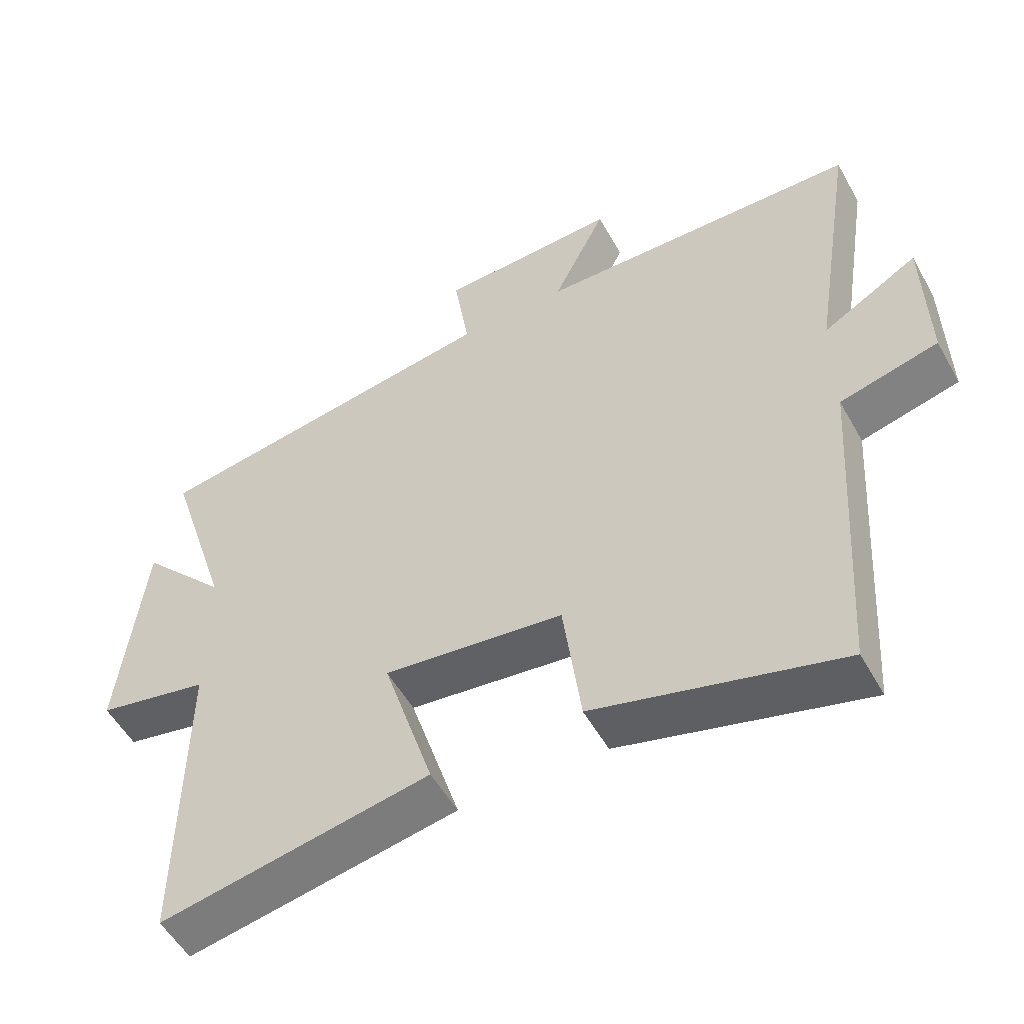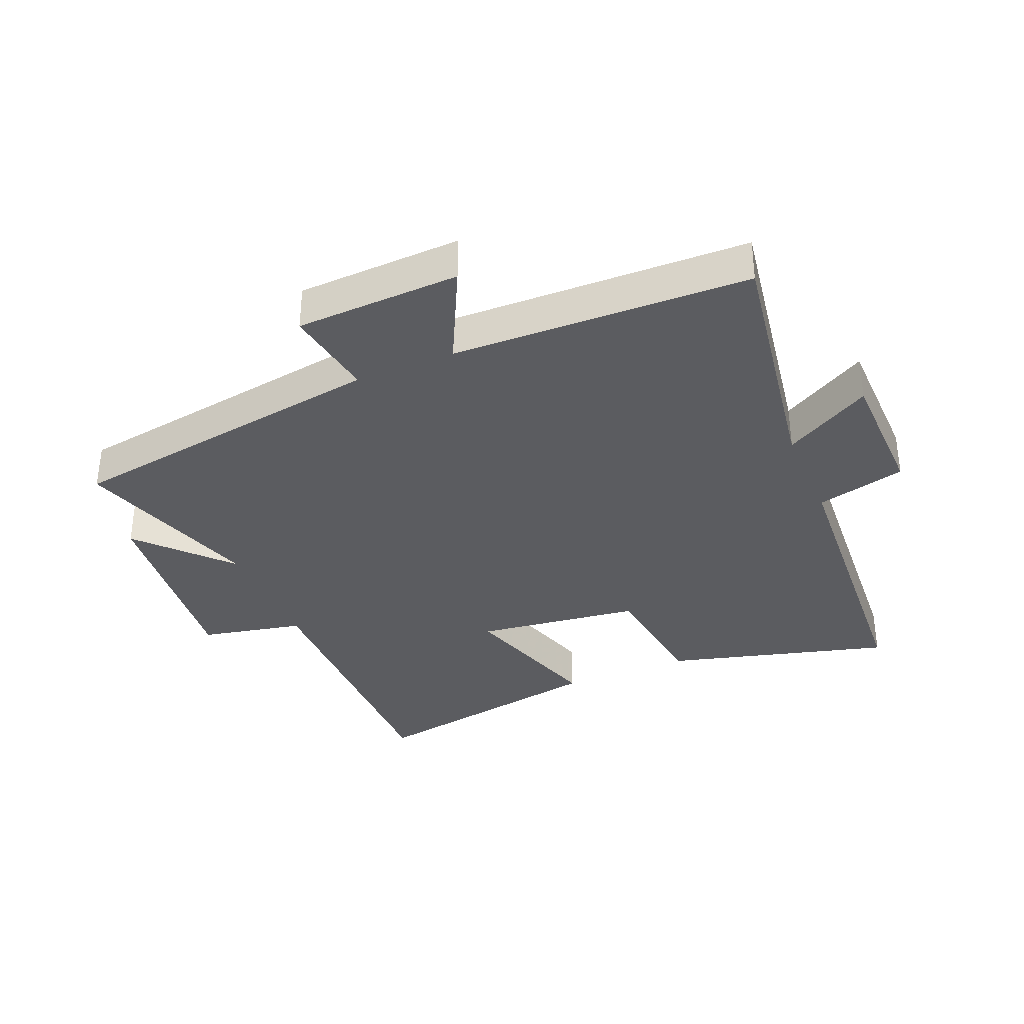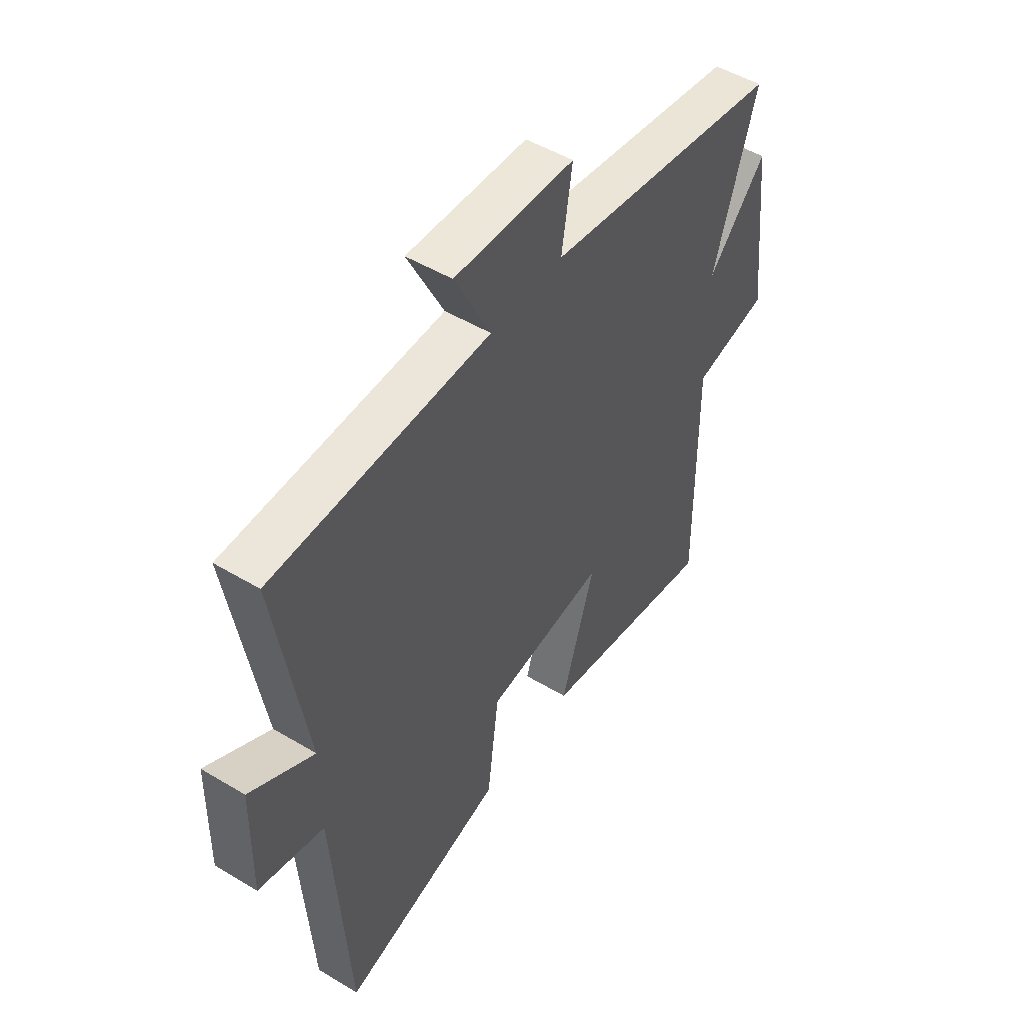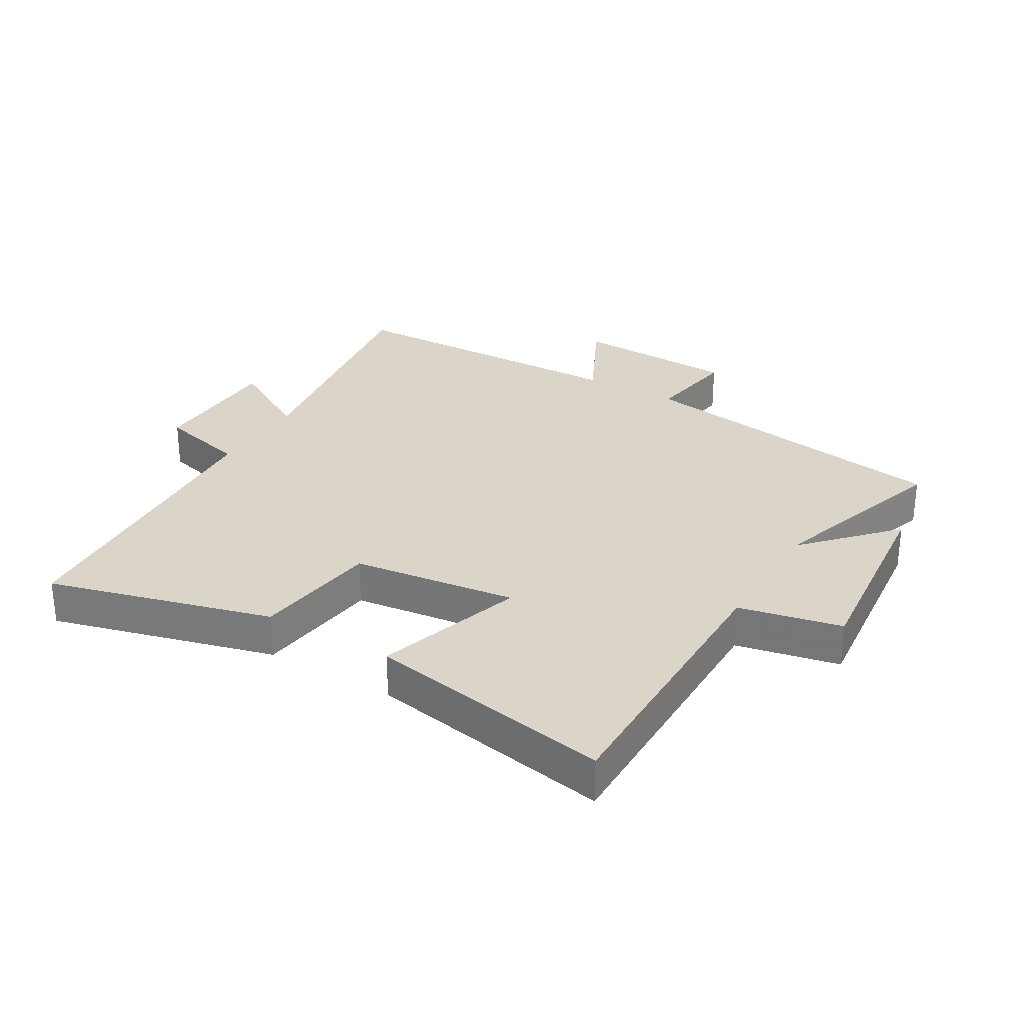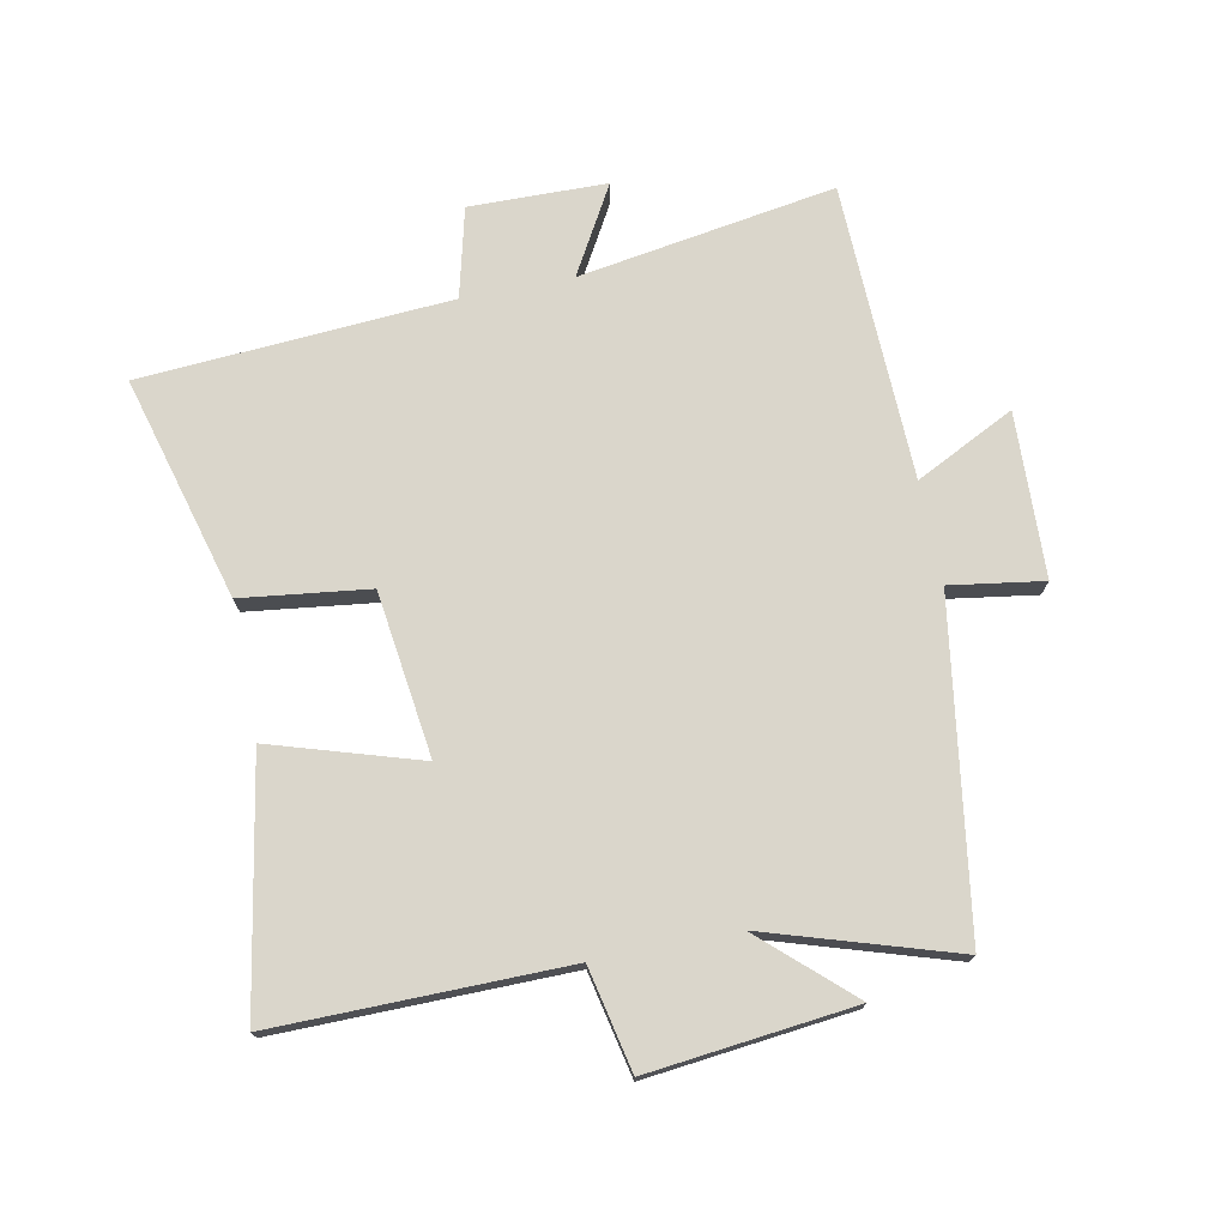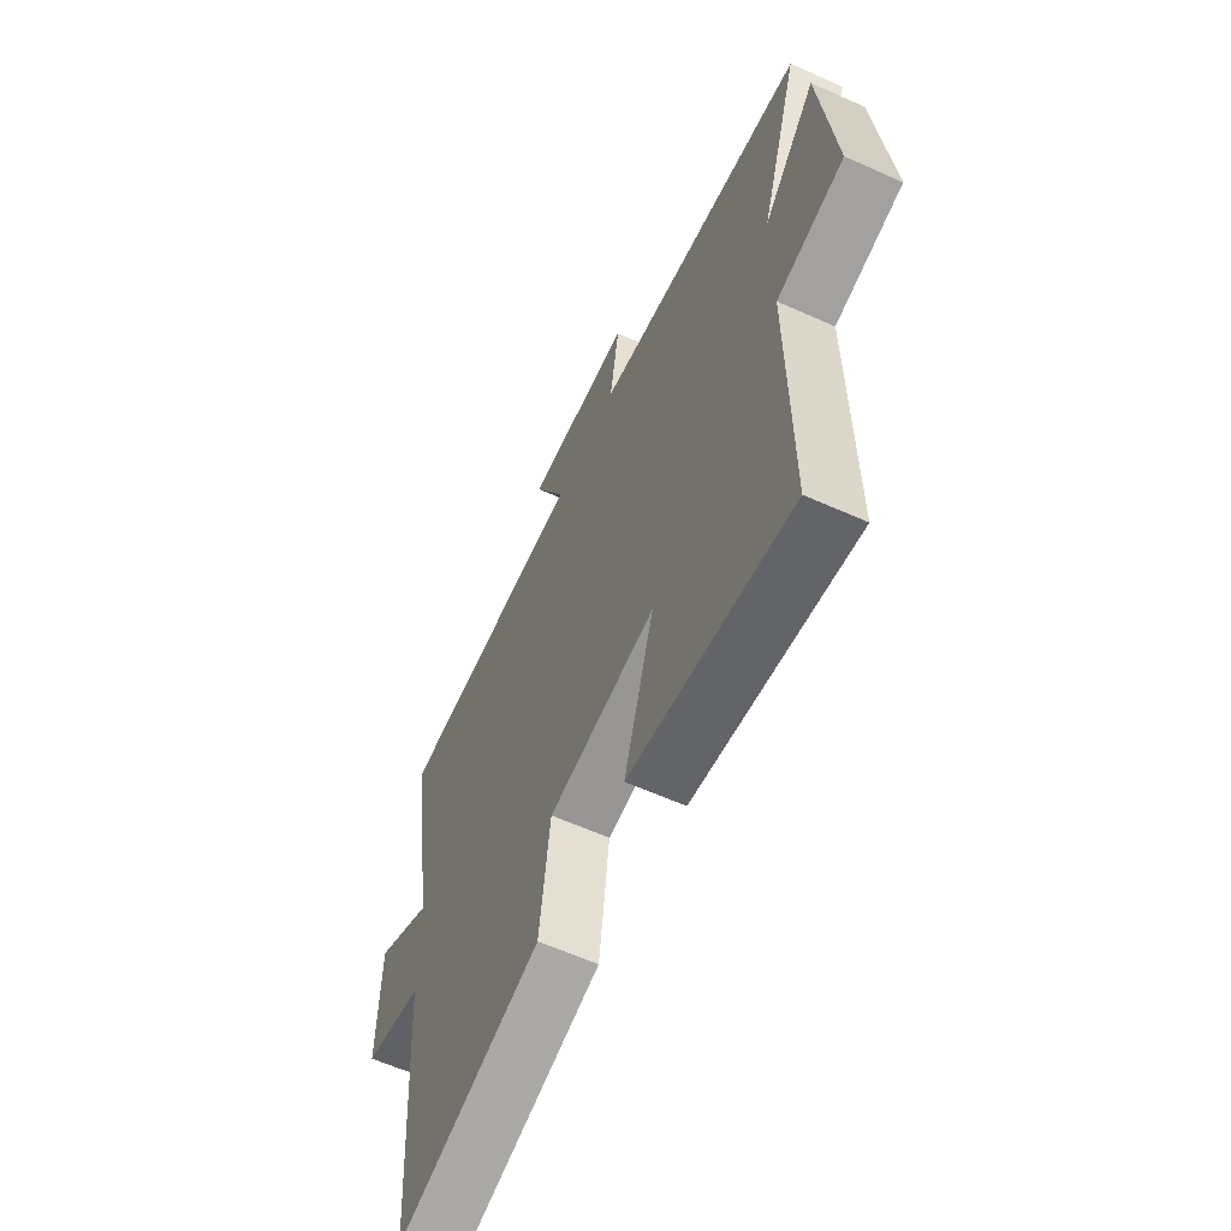
<metadata>
{"format":"obj","ext":"obj","renderer":"f3d","projection":"perspective","resolution":1024,"background":"white","views":[{"elev":-53.5,"azim":28.8,"up":"+Z"},{"elev":-34.9,"azim":22.9,"up":"+Y"},{"elev":49.9,"azim":123.5,"up":"+Z"},{"elev":29.2,"azim":-149.2,"up":"+Y"},{"elev":73.9,"azim":-101.3,"up":"+Y"},{"elev":-60.9,"azim":-114.6,"up":"+Z"}]}
</metadata>
<code>
v 0.566 0.07 0.487
v 0.5 0.07 0.075
v 0.64 0.07 0.155
v 0.644 0.07 -0.065
v 0.5 0.07 -0.101
v 0.467 0.07 -0.598
v 0.108 0.07 -0.5
v 0.082 0.07 -0.296
v -0.182 0.07 -0.262
v -0.108 0.07 -0.5
v -0.504 0.07 -0.571
v -0.5 0.07 -0.106
v -0.665 0.07 -0.071
v -0.629 0.07 0.259
v -0.5 0.07 0.118
v -0.595 0.07 0.42
v -0.072 0.07 0.5
v -0.095 0.07 0.649
v 0.169 0.07 0.659
v 0.09 0.07 0.5
v 0.566 0 0.487
v 0.5 0 0.075
v 0.64 0 0.155
v 0.644 0 -0.065
v 0.5 0 -0.101
v 0.467 0 -0.598
v 0.108 0 -0.5
v 0.082 0 -0.296
v -0.182 0 -0.262
v -0.108 0 -0.5
v -0.504 0 -0.571
v -0.5 0 -0.106
v -0.665 0 -0.071
v -0.629 0 0.259
v -0.5 0 0.118
v -0.595 0 0.42
v -0.072 0 0.5
v -0.095 0 0.649
v 0.169 0 0.659
v 0.09 0 0.5
f 17 18 19 20
f 15 16 17 20
f 15 20 1 2
f 12 13 14 15
f 12 15 2
f 9 10 11 12
f 8 9 12 2
f 5 6 7 8
f 5 8 2 3
f 3 4 5
f 40 39 38 37
f 40 37 36 35
f 22 21 40 35
f 35 34 33 32
f 22 35 32
f 32 31 30 29
f 22 32 29 28
f 28 27 26 25
f 23 22 28 25
f 25 24 23
f 1 21 22 2
f 2 22 23 3
f 3 23 24 4
f 4 24 25 5
f 5 25 26 6
f 6 26 27 7
f 7 27 28 8
f 8 28 29 9
f 9 29 30 10
f 10 30 31 11
f 11 31 32 12
f 12 32 33 13
f 13 33 34 14
f 14 34 35 15
f 15 35 36 16
f 16 36 37 17
f 17 37 38 18
f 18 38 39 19
f 19 39 40 20
f 20 40 21 1

</code>
